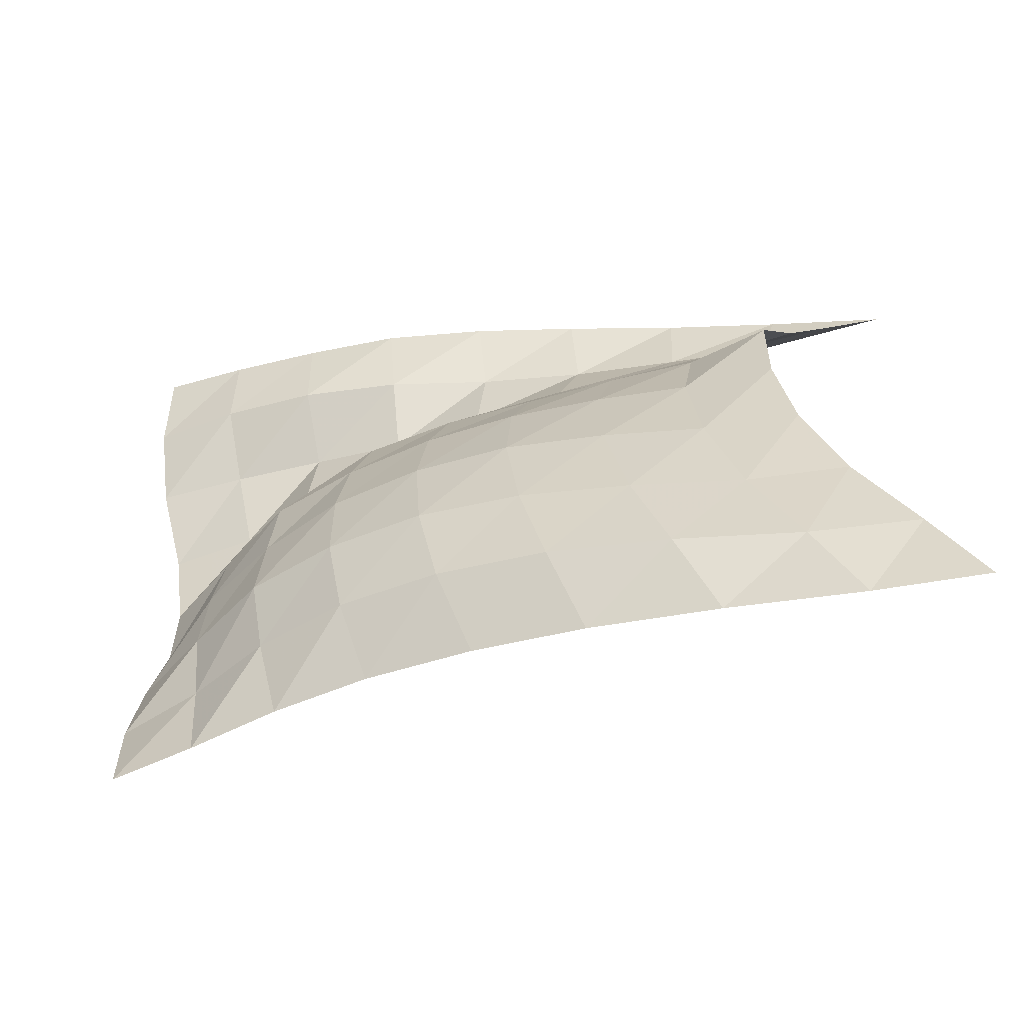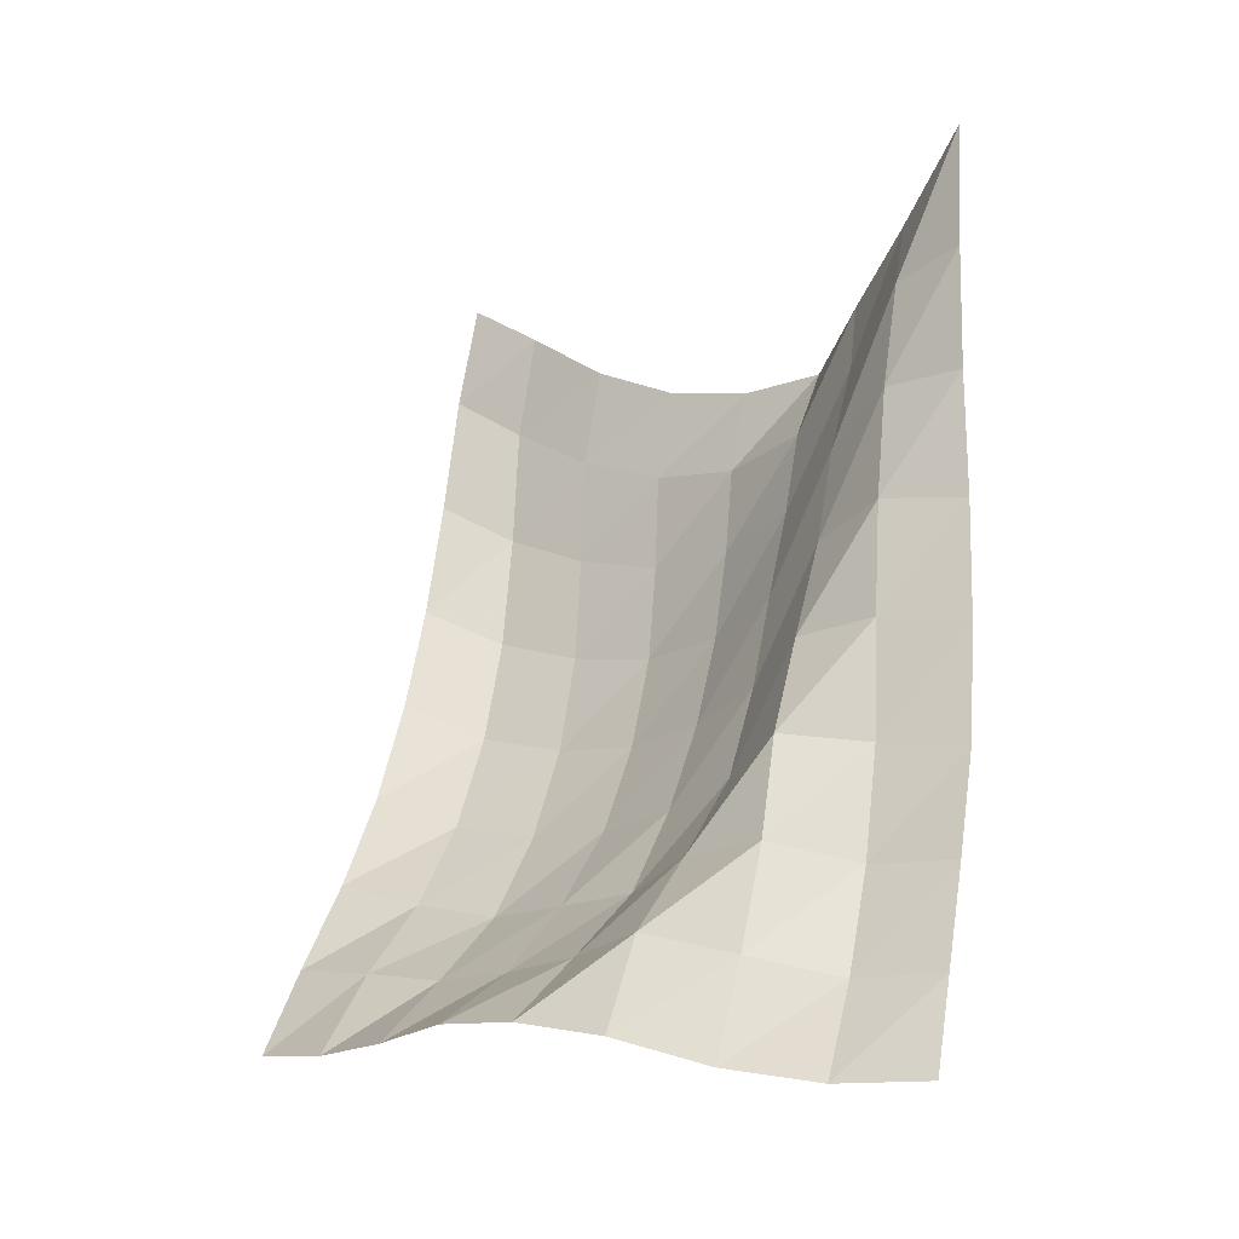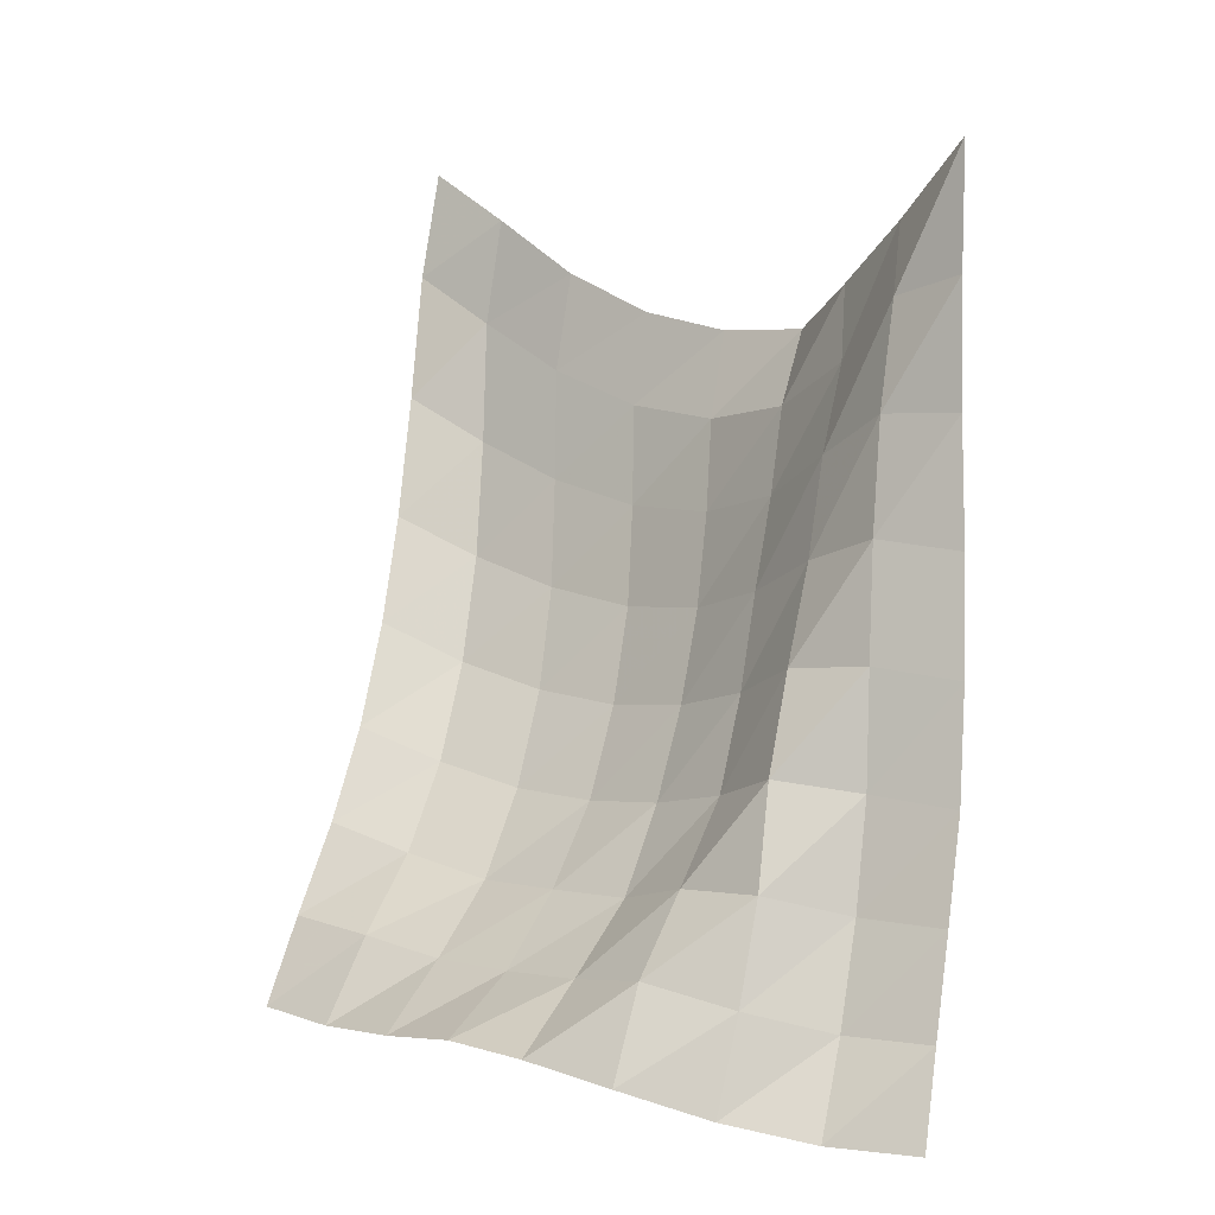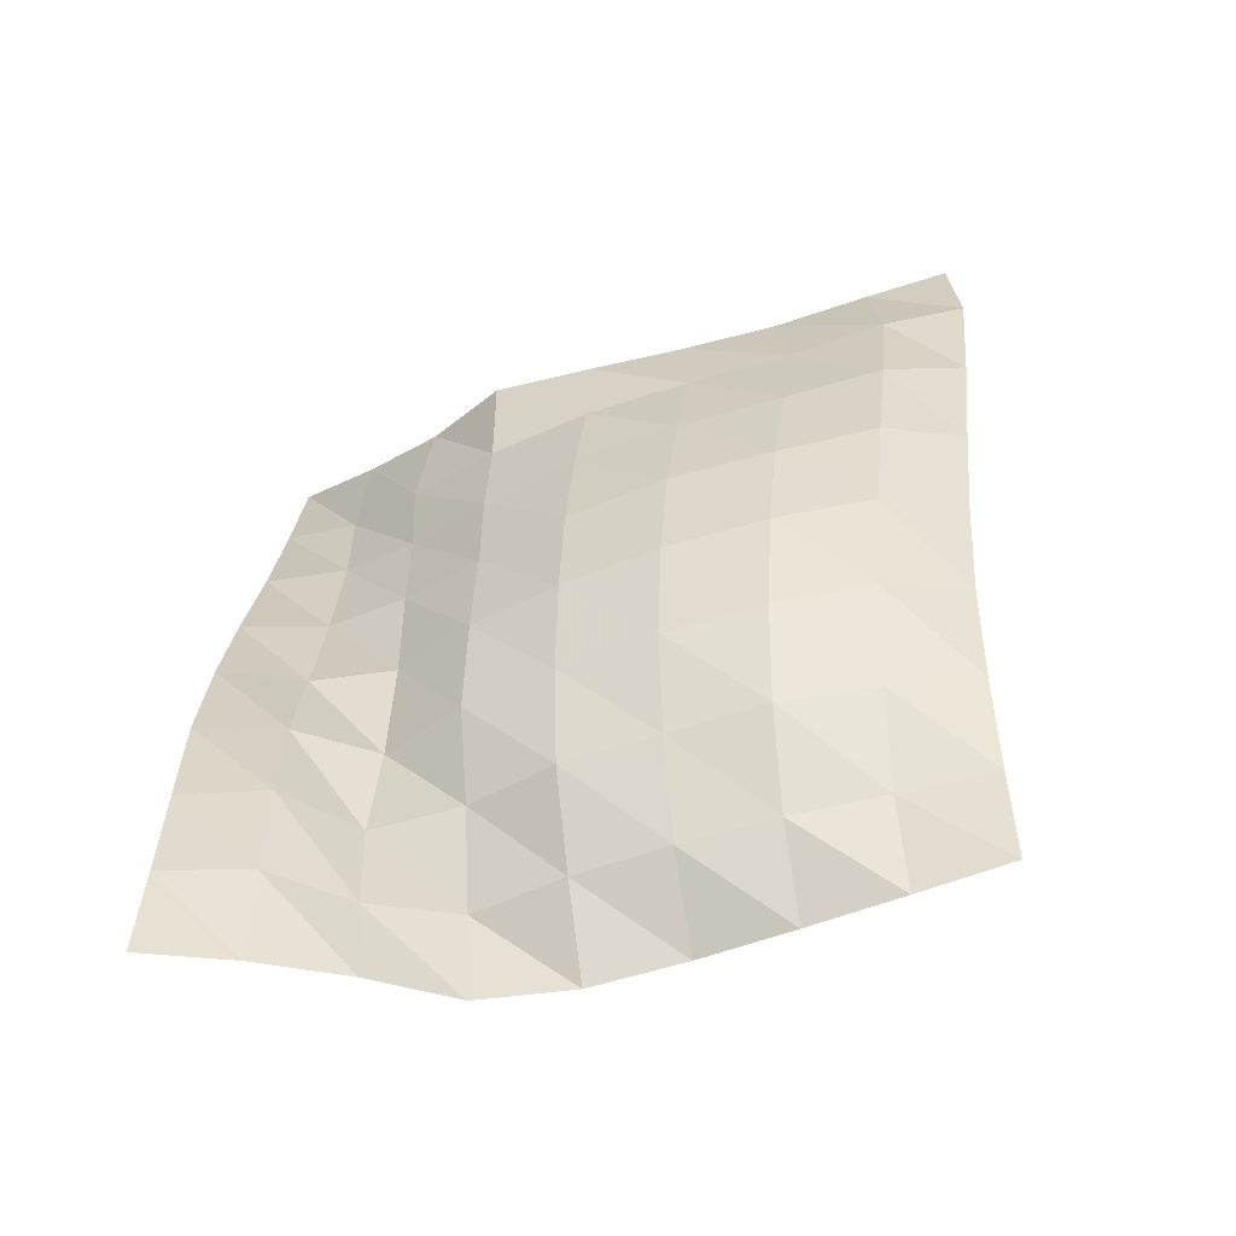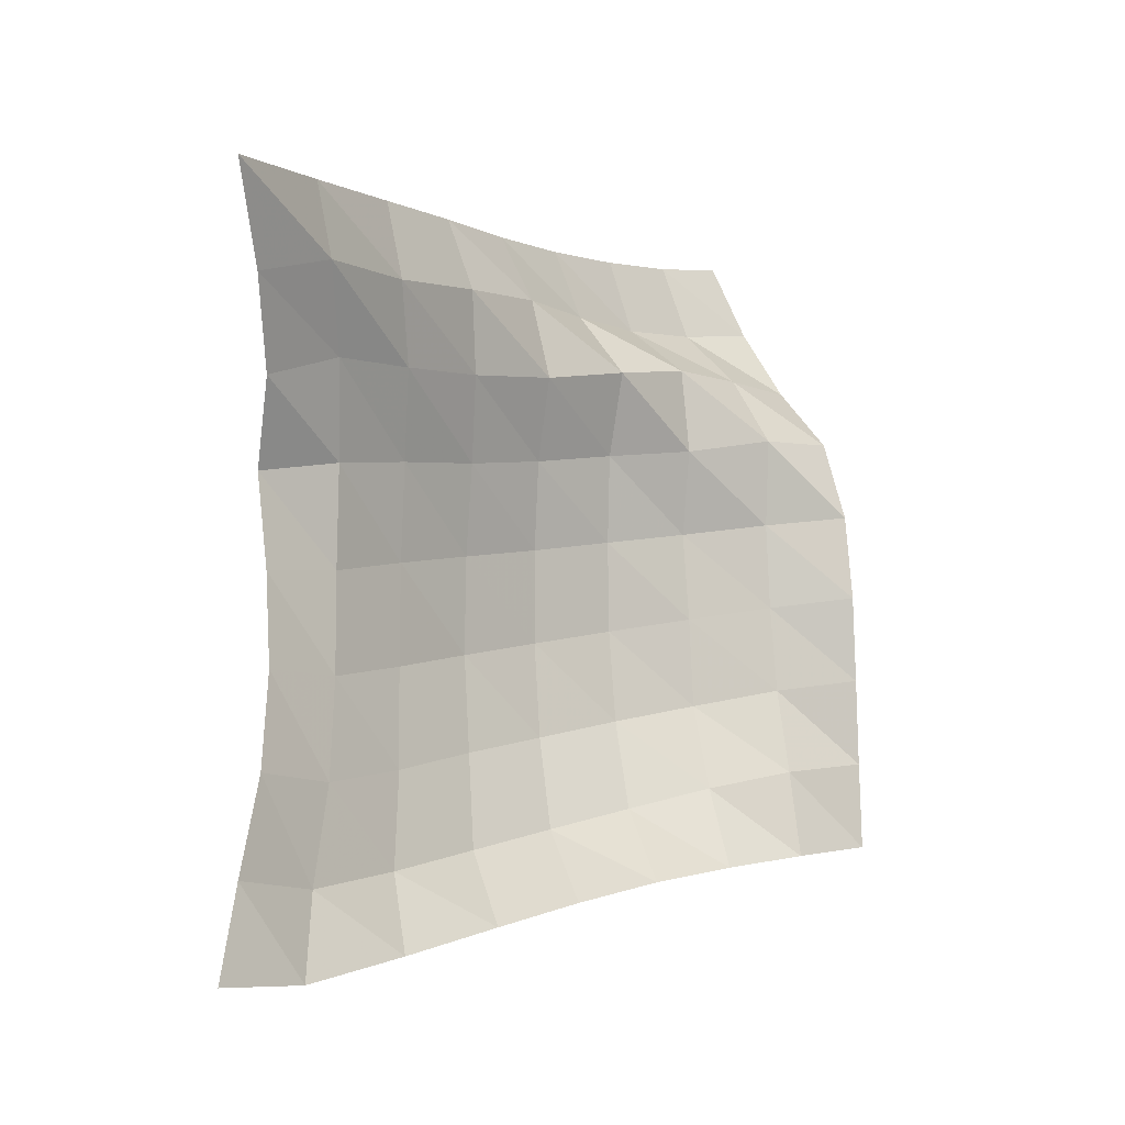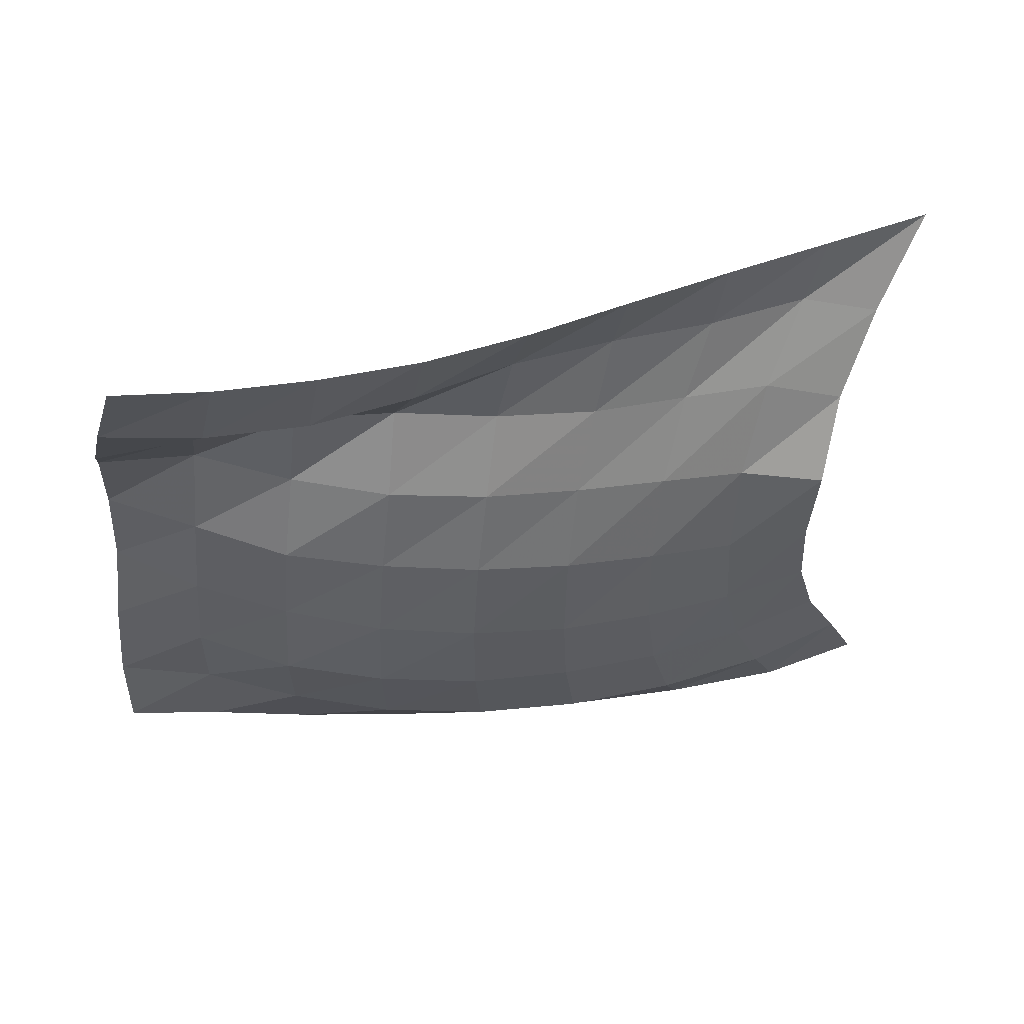
<metadata>
{"format":"obj","ext":"obj","renderer":"f3d","projection":"perspective","resolution":1024,"background":"white","views":[{"elev":-66.7,"azim":86.6,"up":"+Z"},{"elev":-11.2,"azim":-40.0,"up":"+Y"},{"elev":5.6,"azim":-43.5,"up":"+Y"},{"elev":-77.4,"azim":109.5,"up":"+Y"},{"elev":-10.0,"azim":-160.0,"up":"+Z"},{"elev":48.5,"azim":52.4,"up":"+Z"}]}
</metadata>
<code>
v -1 0 -1
v -0.9714 -0.1417 -0.7494
v -0.9438 -0.3016 -0.4786
v -0.904 -0.414 -0.2069
v -0.8638 -0.4661 0.05582
v -0.8341 -0.464 0.3181
v -0.913 -0.3486 0.5384
v -0.9604 -0.1933 0.7637
v -1 0 1
v -1.073 -0.3053 -0.9926
v -1.022 -0.4429 -0.7586
v -0.9977 -0.5782 -0.482
v -0.9646 -0.6741 -0.1965
v -0.9475 -0.7069 0.08944
v -0.9688 -0.6677 0.3705
v -1.02 -0.5501 0.6243
v -1.07 -0.3887 0.838
v -1.05 -0.3366 1.037
v -1.178 -0.6608 -0.9194
v -1.089 -0.7861 -0.6993
v -1.055 -0.8867 -0.4259
v -1.024 -0.9505 -0.1397
v -1.023 -0.9558 0.1467
v -1.056 -0.8996 0.4141
v -1.114 -0.7854 0.6457
v -1.14 -0.6769 0.8577
v -1.096 -0.6716 1.079
v -1.295 -1.002 -0.8393
v -1.178 -1.112 -0.6282
v -1.133 -1.186 -0.3555
v -1.103 -1.223 -0.07671
v -1.112 -1.207 0.2008
v -1.154 -1.143 0.4522
v -1.203 -1.047 0.6799
v -1.219 -0.9798 0.9058
v -1.134 -1.004 1.124
v -1.415 -1.297 -0.7666
v -1.293 -1.403 -0.5563
v -1.239 -1.462 -0.2902
v -1.216 -1.479 -0.01514
v -1.225 -1.453 0.253
v -1.259 -1.393 0.5019
v -1.324 -1.306 0.7236
v -1.28 -1.284 0.951
v -1.173 -1.312 1.159
v -1.551 -1.578 -0.7007
v -1.438 -1.665 -0.4838
v -1.382 -1.714 -0.2229
v -1.361 -1.718 0.04532
v -1.368 -1.69 0.308
v -1.393 -1.637 0.5581
v -1.46 -1.561 0.788
v -1.317 -1.591 0.9783
v -1.229 -1.613 1.196
v -1.693 -1.827 -0.6502
v -1.614 -1.89 -0.4125
v -1.554 -1.936 -0.1606
v -1.546 -1.924 0.1013
v -1.533 -1.909 0.3597
v -1.576 -1.843 0.601
v -1.56 -1.825 0.8489
v -1.381 -1.88 1.004
v -1.312 -1.884 1.232
v -1.846 -2.06 -0.6068
v -1.809 -2.079 -0.3539
v -1.768 -2.107 -0.1028
v -1.752 -2.098 0.1514
v -1.749 -2.075 0.4045
v -1.773 -2.032 0.6579
v -1.646 -2.089 0.8693
v -1.48 -2.144 1.044
v -1.403 -2.139 1.274
v -1.981 -2.284 -0.5711
v -1.974 -2.29 -0.3174
v -1.976 -2.268 -0.06298
v -1.98 -2.23 0.189
v -1.96 -2.233 0.4422
v -1.888 -2.27 0.6858
v -1.734 -2.34 0.8789
v -1.602 -2.377 1.095
v -1.501 -2.373 1.325
f 1 10 2
f 2 10 11
f 2 11 3
f 3 11 12
f 3 12 4
f 4 12 13
f 4 13 5
f 5 13 14
f 5 14 6
f 6 14 15
f 6 15 7
f 7 15 16
f 7 16 8
f 8 16 17
f 8 17 9
f 9 17 18
f 10 19 11
f 11 19 20
f 11 20 12
f 12 20 21
f 12 21 13
f 13 21 22
f 13 22 14
f 14 22 23
f 14 23 15
f 15 23 24
f 15 24 16
f 16 24 25
f 16 25 17
f 17 25 26
f 17 26 18
f 18 26 27
f 19 28 20
f 20 28 29
f 20 29 21
f 21 29 30
f 21 30 22
f 22 30 31
f 22 31 23
f 23 31 32
f 23 32 24
f 24 32 33
f 24 33 25
f 25 33 34
f 25 34 26
f 26 34 35
f 26 35 27
f 27 35 36
f 28 37 29
f 29 37 38
f 29 38 30
f 30 38 39
f 30 39 31
f 31 39 40
f 31 40 32
f 32 40 41
f 32 41 33
f 33 41 42
f 33 42 34
f 34 42 43
f 34 43 35
f 35 43 44
f 35 44 36
f 36 44 45
f 37 46 38
f 38 46 47
f 38 47 39
f 39 47 48
f 39 48 40
f 40 48 49
f 40 49 41
f 41 49 50
f 41 50 42
f 42 50 51
f 42 51 43
f 43 51 52
f 43 52 44
f 44 52 53
f 44 53 45
f 45 53 54
f 46 55 47
f 47 55 56
f 47 56 48
f 48 56 57
f 48 57 49
f 49 57 58
f 49 58 50
f 50 58 59
f 50 59 51
f 51 59 60
f 51 60 52
f 52 60 61
f 52 61 53
f 53 61 62
f 53 62 54
f 54 62 63
f 55 64 56
f 56 64 65
f 56 65 57
f 57 65 66
f 57 66 58
f 58 66 67
f 58 67 59
f 59 67 68
f 59 68 60
f 60 68 69
f 60 69 61
f 61 69 70
f 61 70 62
f 62 70 71
f 62 71 63
f 63 71 72
f 64 73 65
f 65 73 74
f 65 74 66
f 66 74 75
f 66 75 67
f 67 75 76
f 67 76 68
f 68 76 77
f 68 77 69
f 69 77 78
f 69 78 70
f 70 78 79
f 70 79 71
f 71 79 80
f 71 80 72
f 72 80 81

</code>
